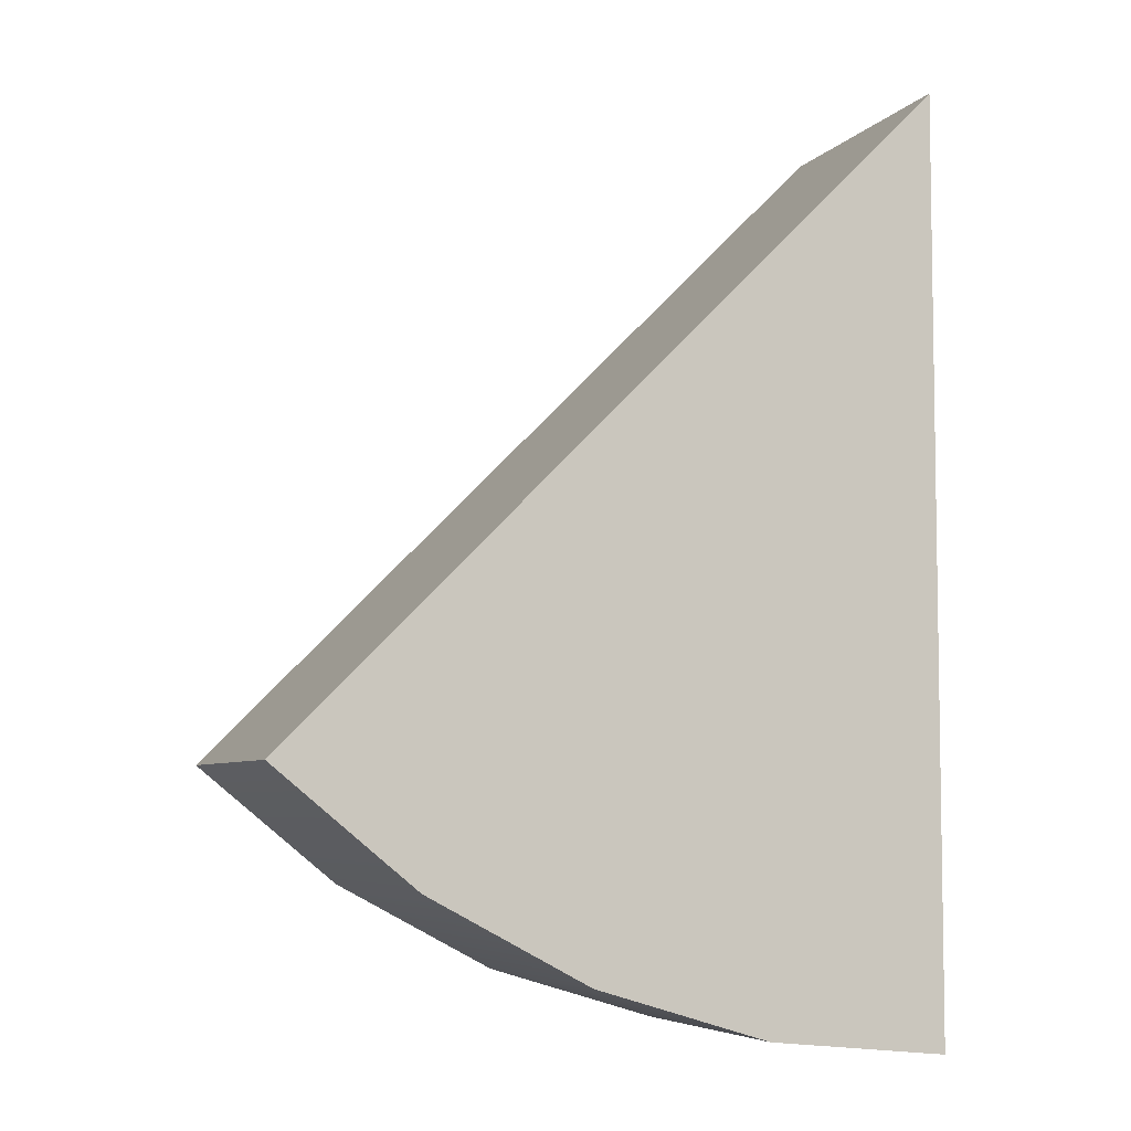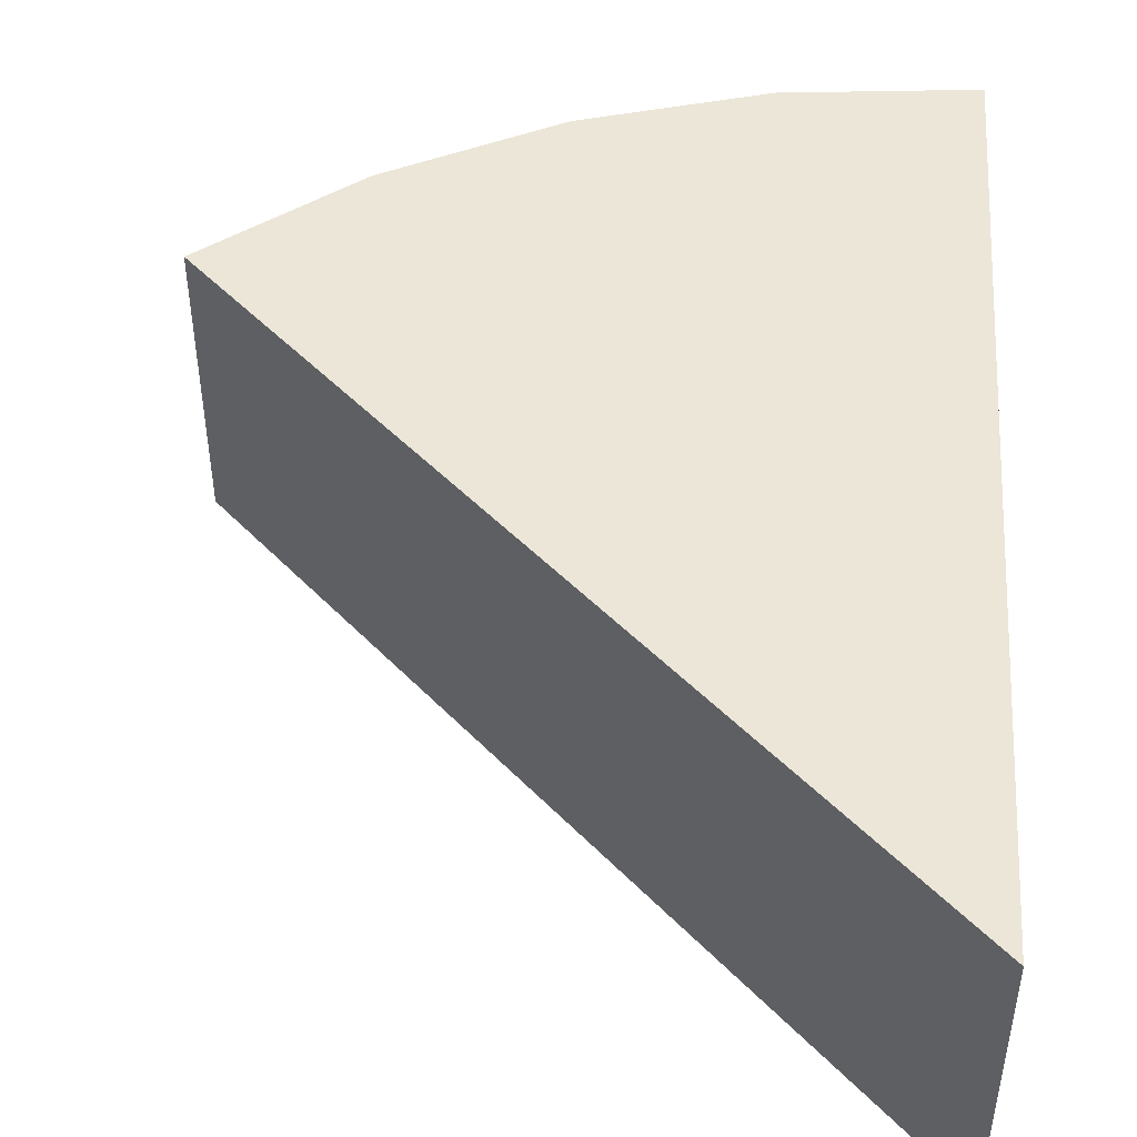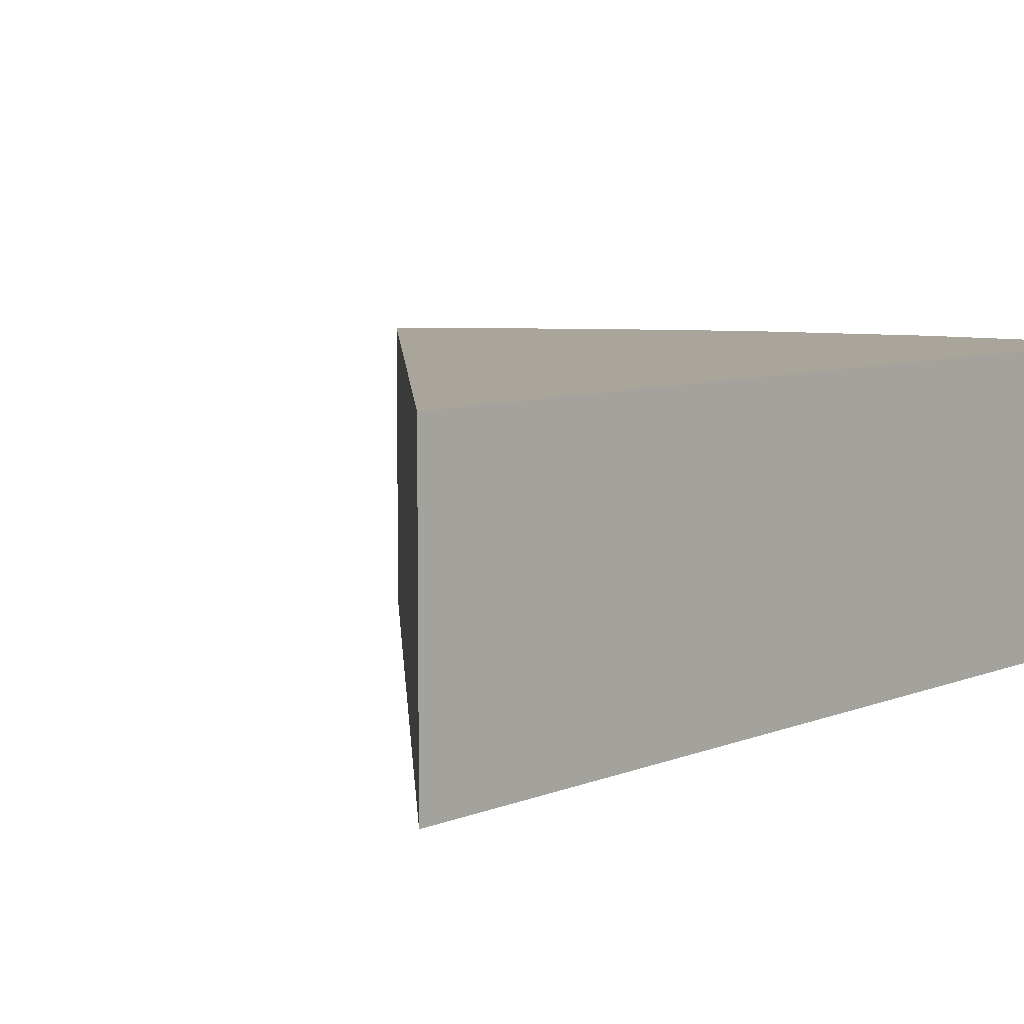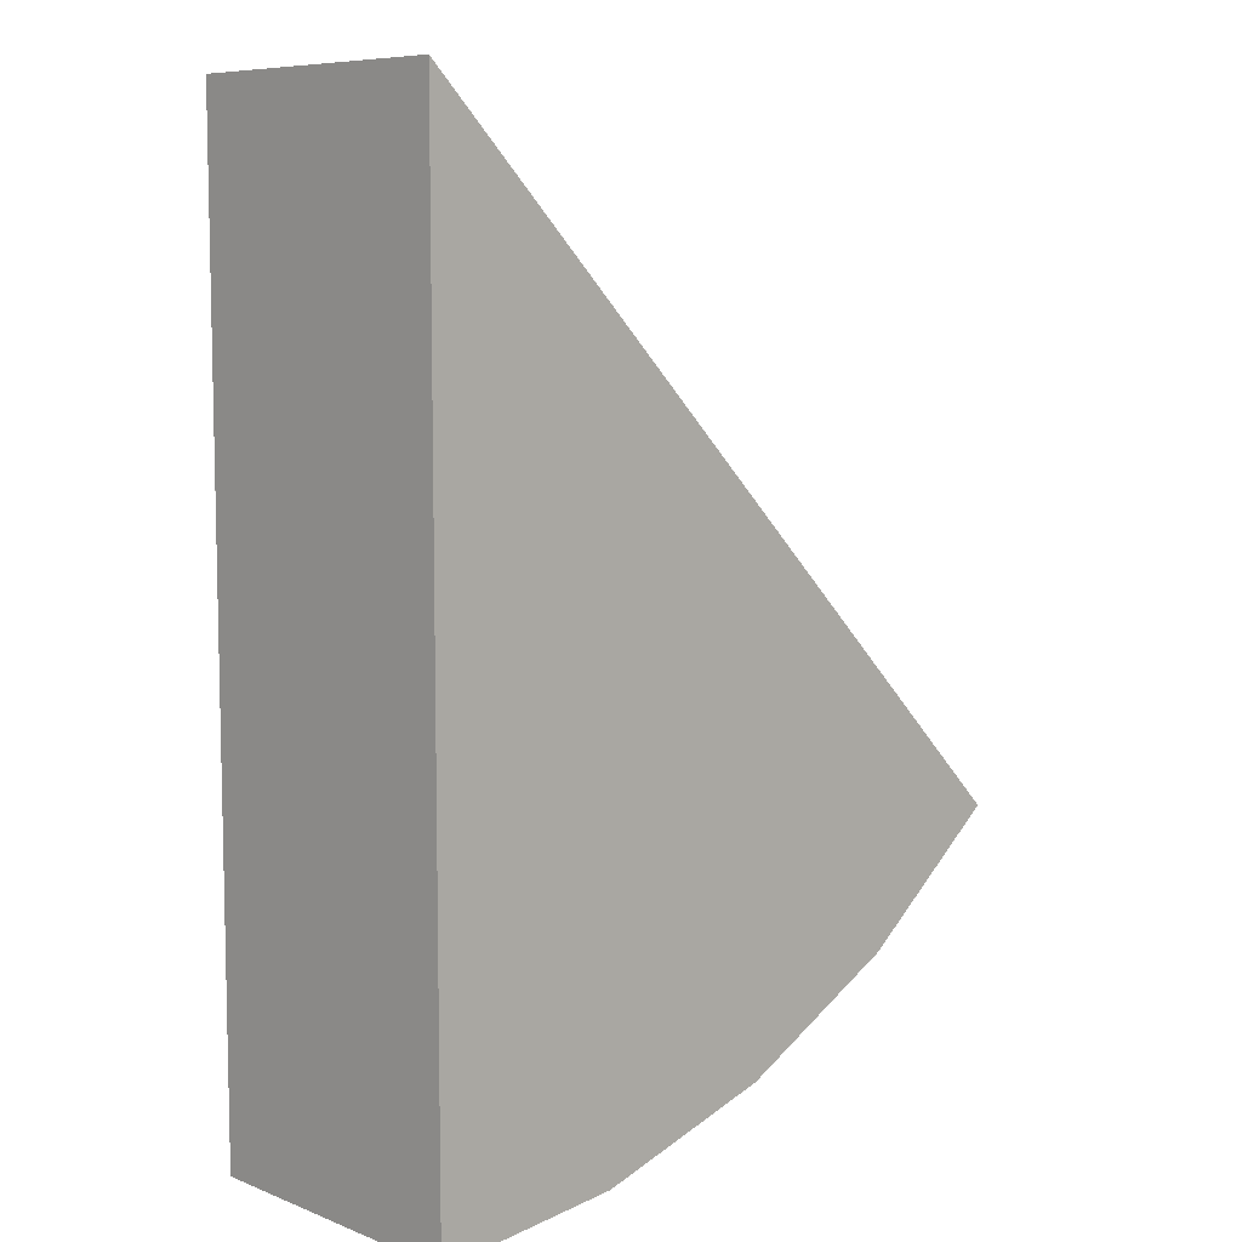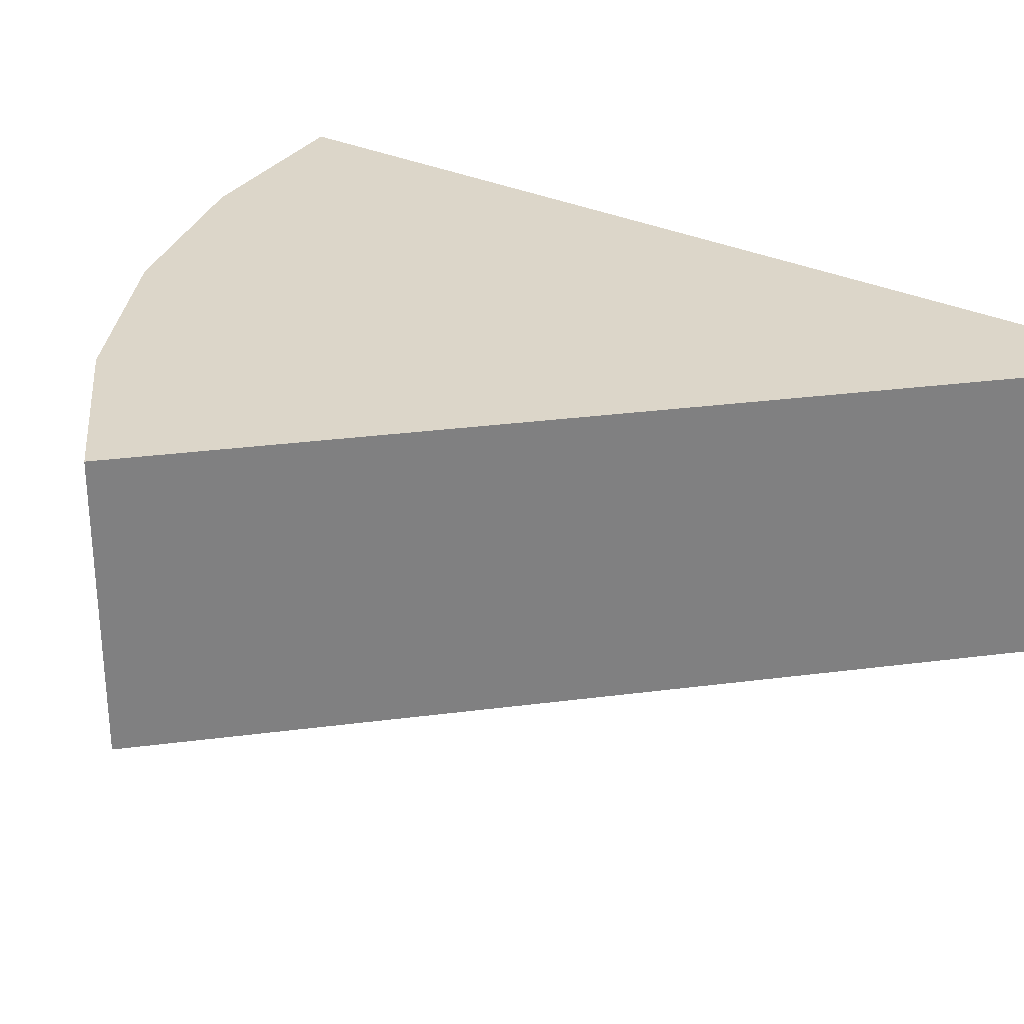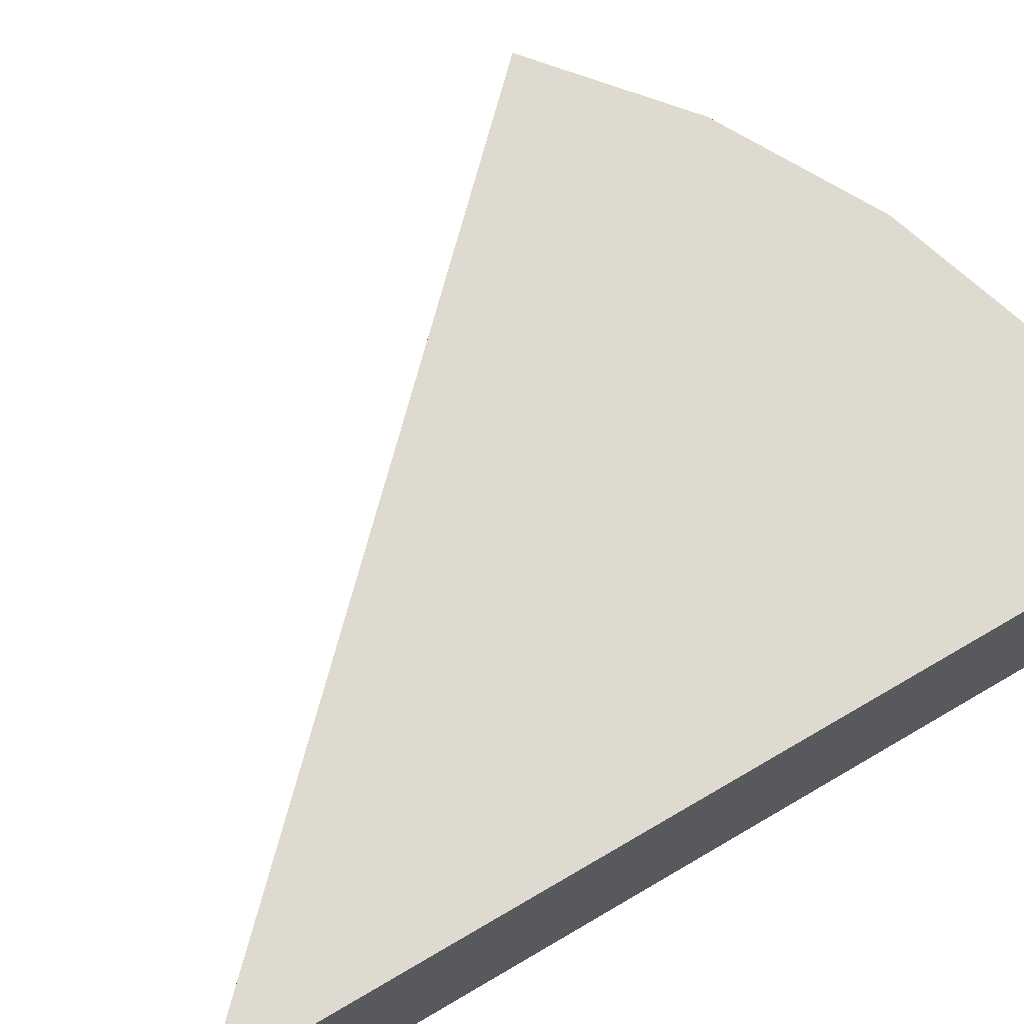
<metadata>
{"format":"obj","ext":"obj","renderer":"f3d","projection":"perspective","resolution":1024,"background":"white","views":[{"elev":-5.9,"azim":-20.8,"up":"+Z"},{"elev":46.6,"azim":4.2,"up":"+Y"},{"elev":7.5,"azim":41.6,"up":"+Y"},{"elev":8.1,"azim":136.4,"up":"+Z"},{"elev":30.2,"azim":-55.7,"up":"+Y"},{"elev":70.7,"azim":59.7,"up":"+Y"}]}
</metadata>
<code>
o Object003
v 0 0 0.017
v -2.646 -0 -2.629
v -1.432 -1e-06 -3.44
v -2.646 2.282 -2.629
v 0 2.282 0.017
v -1.432 2.282 -3.44
v -0 2.282 -3.725
v -0 -1e-06 -3.725
v -1e-06 -1e-06 -7.466
v -1.46 2.282 -7.323
v -1e-06 2.282 -7.466
v -1.46 -1e-06 -7.323
v -2.864 2.282 -6.897
v -2.864 -1e-06 -6.897
v -4.158 -1e-06 -6.205
v -4.158 2.282 -6.205
v -5.292 -1e-06 -5.275
v -5.292 2.282 -5.275
f 4 2 1
f 1 5 4
f 5 1 8
f 8 7 5
f 11 7 9
f 7 8 9
f 18 17 2
f 2 4 18
f 1 2 3
f 4 5 6
f 6 5 7
f 8 1 3
f 9 10 11
f 12 13 10
f 11 13 7
f 14 8 3
f 9 12 10
f 12 14 13
f 11 10 13
f 13 6 7
f 14 12 9
f 14 9 8
f 14 15 16
f 16 13 14
f 15 17 18
f 18 16 15
f 13 16 18
f 13 18 4
f 13 4 6
f 17 15 14
f 2 17 14
f 2 14 3

</code>
